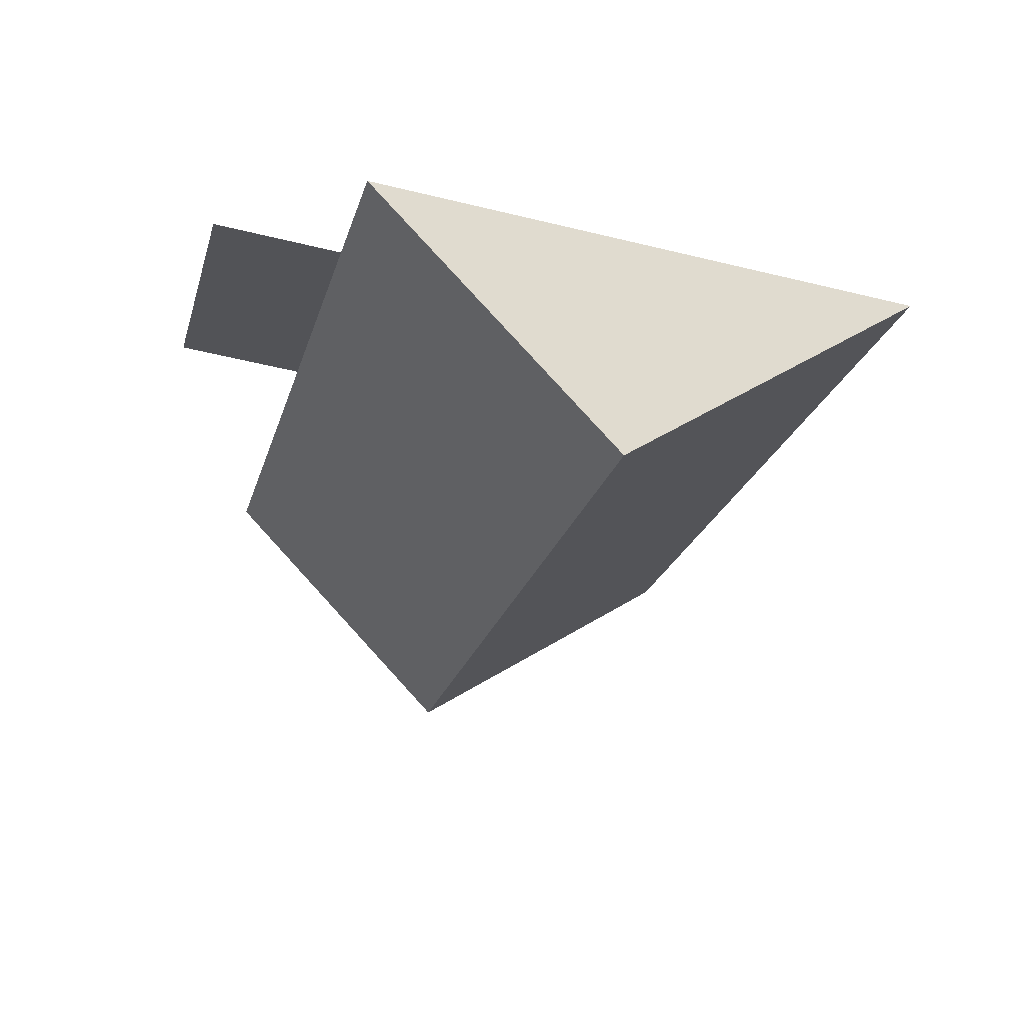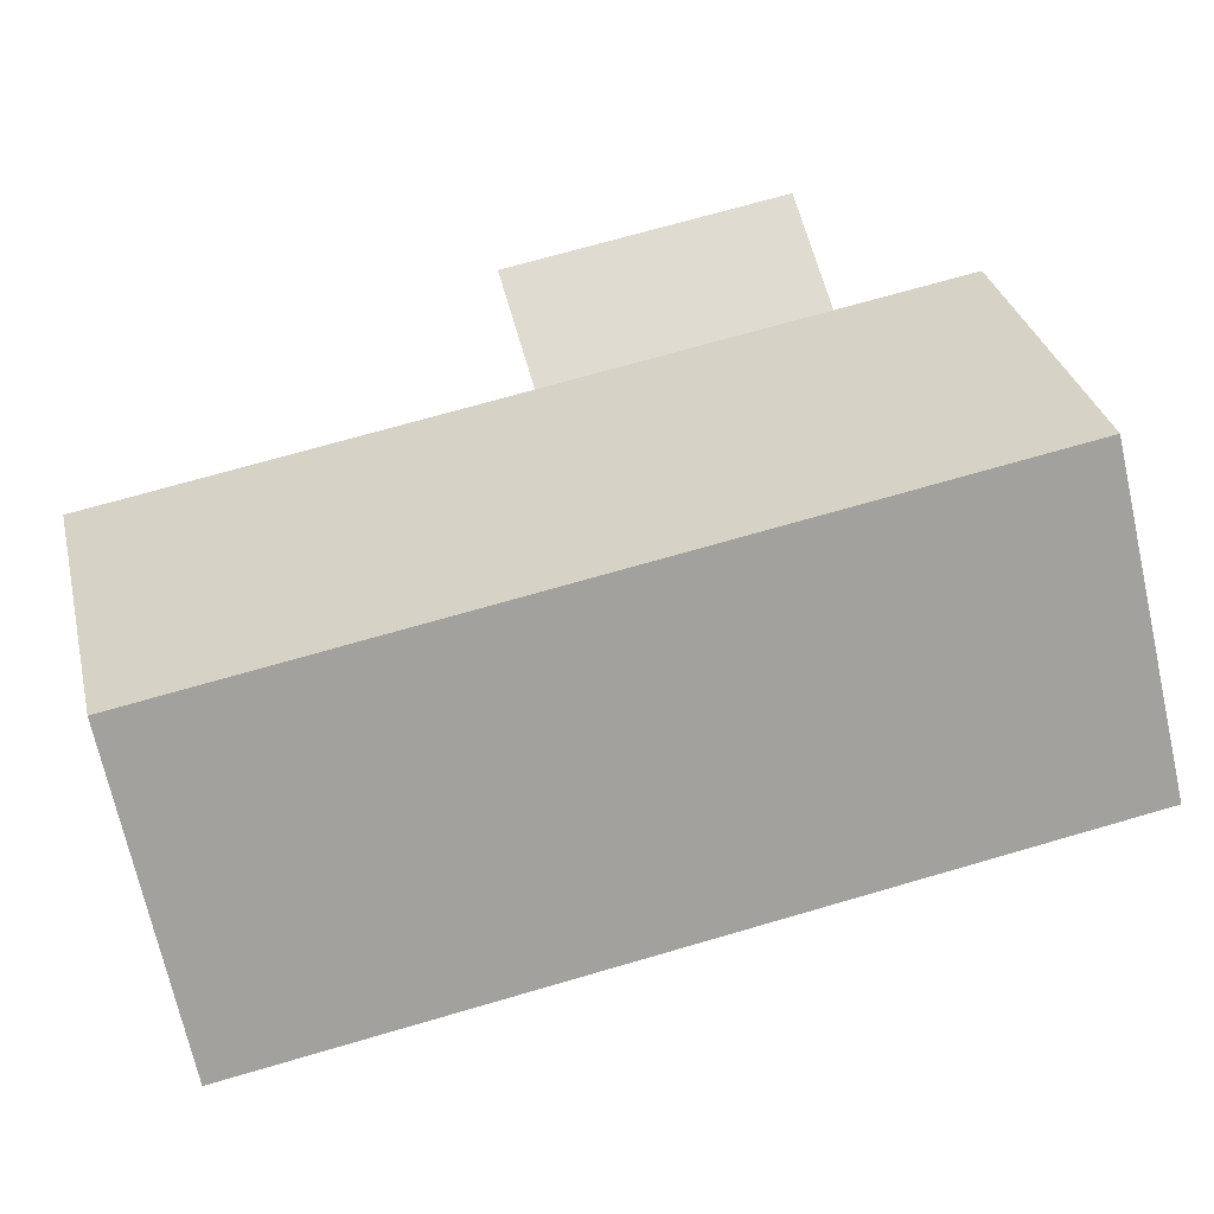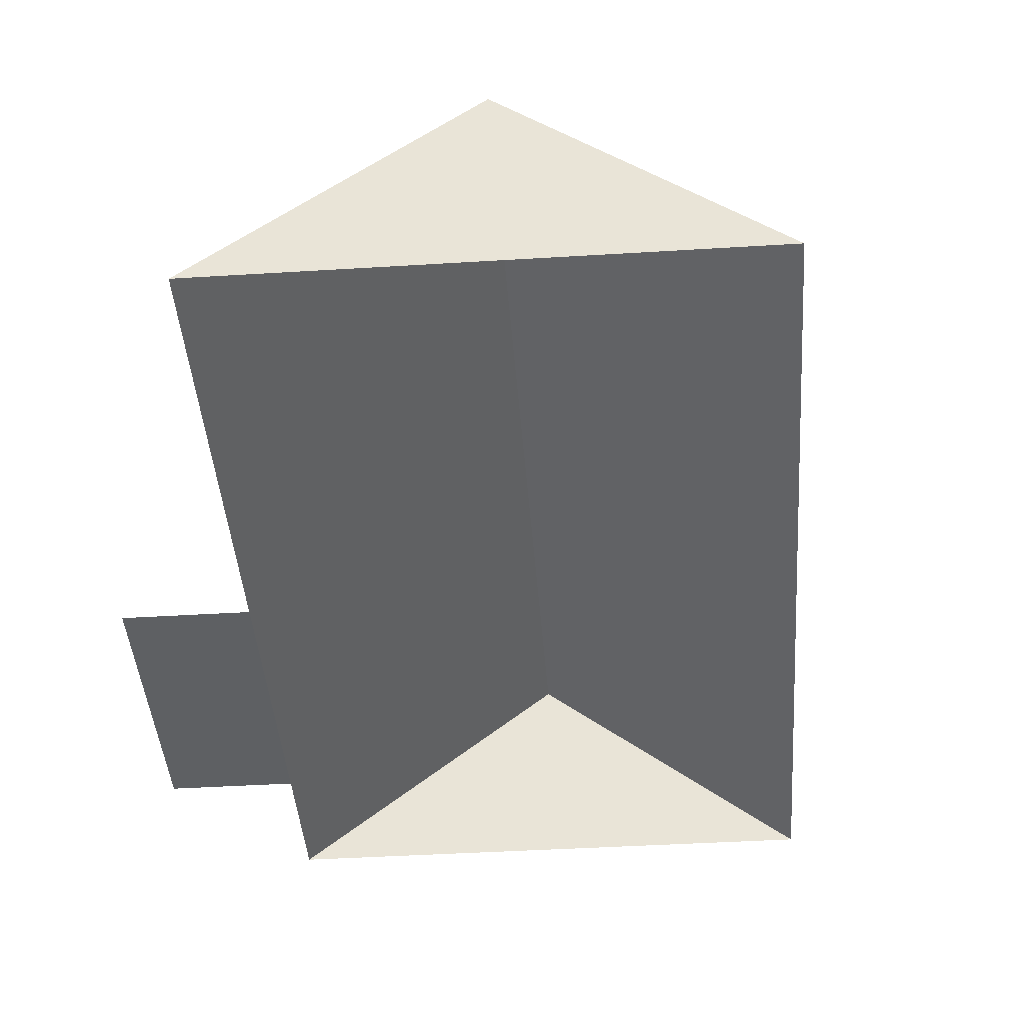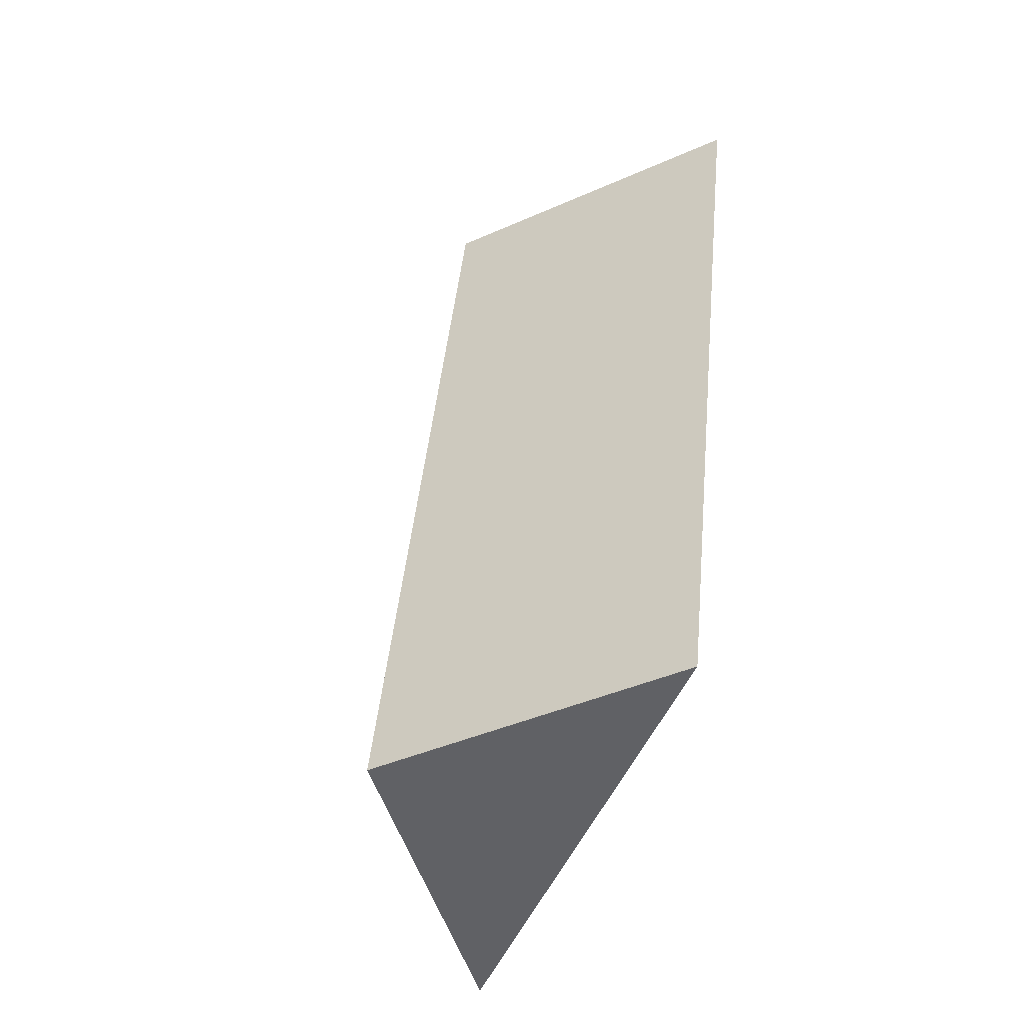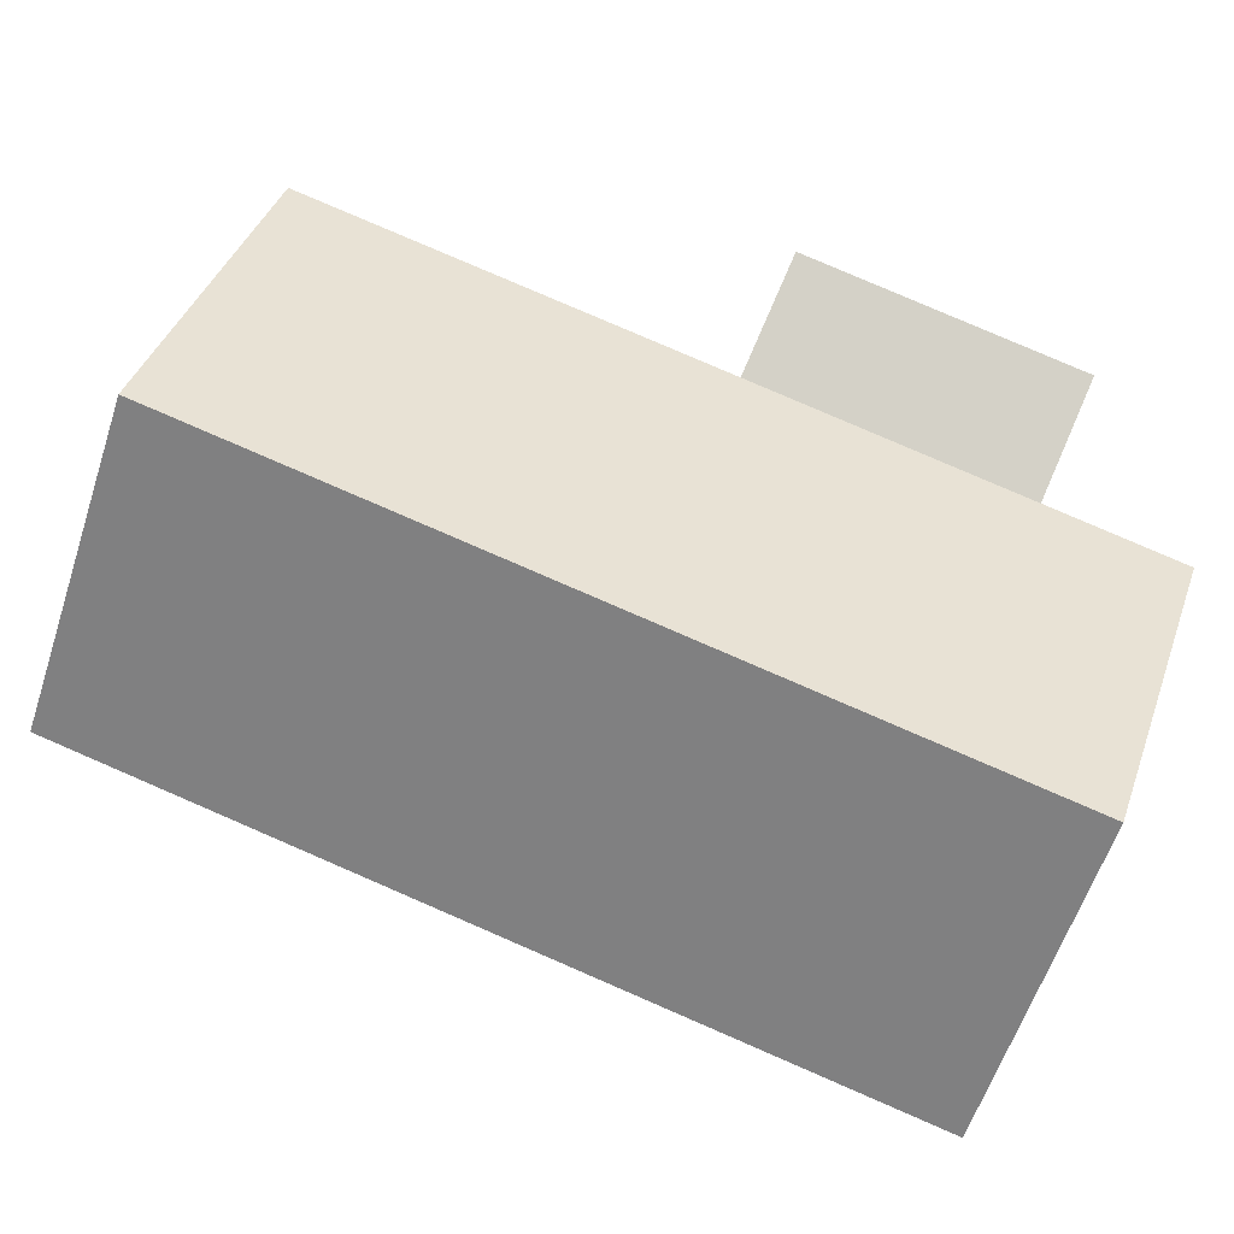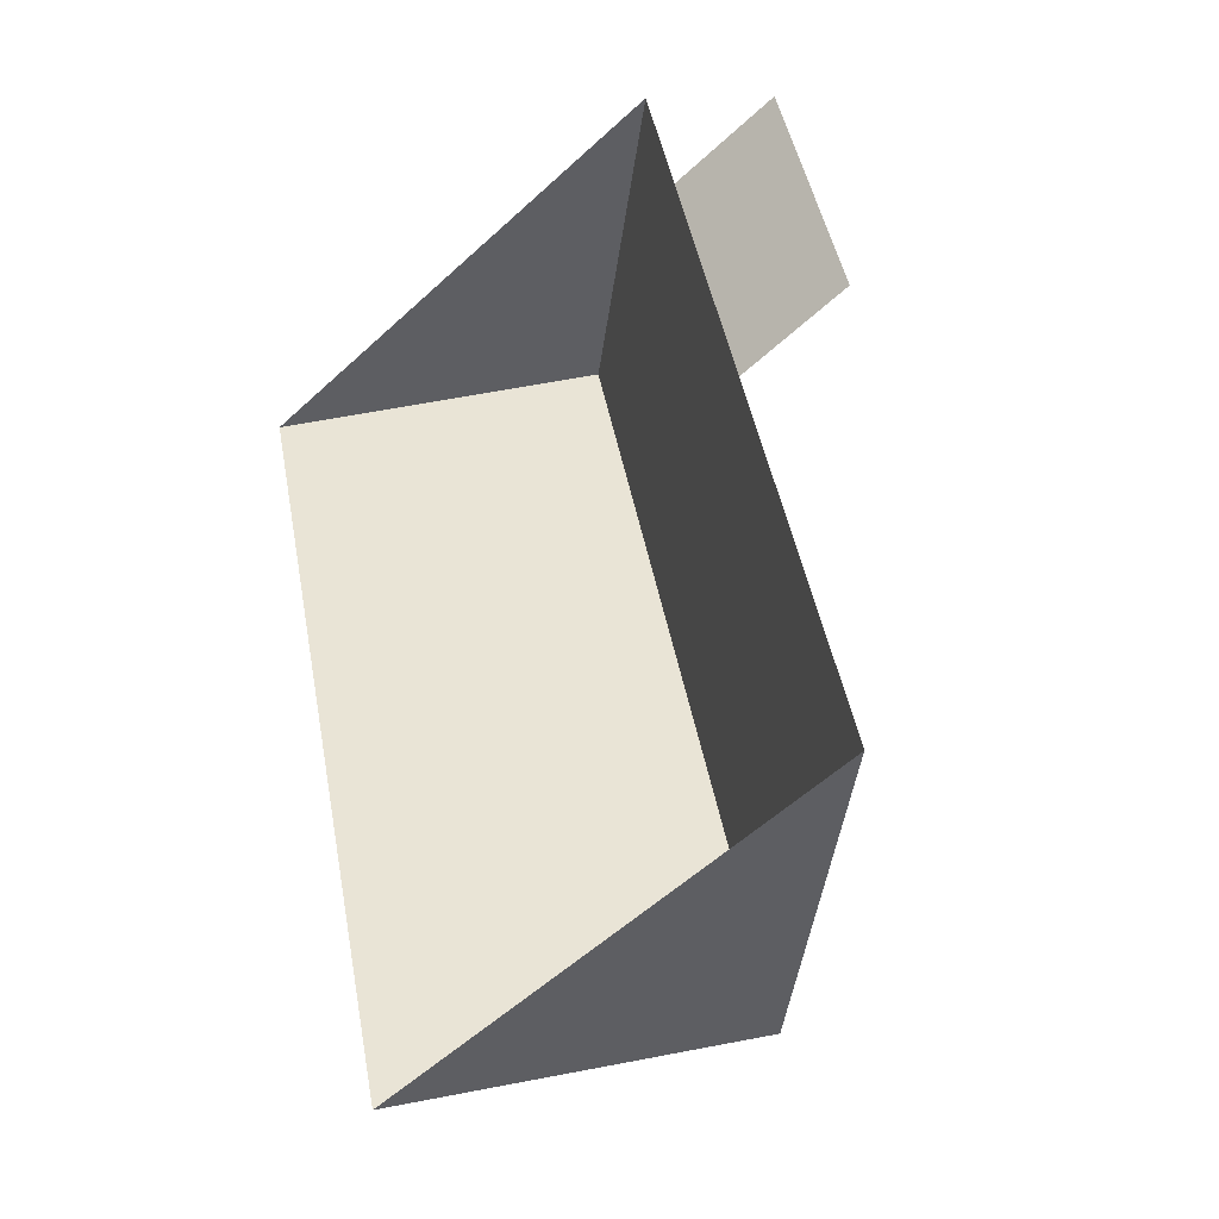
<metadata>
{"format":"obj","ext":"obj","renderer":"f3d","projection":"perspective","resolution":1024,"background":"white","views":[{"elev":67.3,"azim":-173.2,"up":"+Z"},{"elev":70.1,"azim":-120.1,"up":"+Y"},{"elev":-42.3,"azim":170.4,"up":"+Y"},{"elev":-61.3,"azim":-112.2,"up":"+Z"},{"elev":79.8,"azim":-80.4,"up":"+Y"},{"elev":-35.7,"azim":42.2,"up":"+Z"}]}
</metadata>
<code>
o CG10_500_039057_0022_roof
v 77.88 75 -328.1
v 11.29 75 -56.65
v 160.8 145 -307.6
v 94.02 144.9 -36.25
v 244.8 75 -286.9
v 211 75 -149.8
v 189 75 -60.57
v 177.9 75 -15.58
v 228.3 75 -50.88
v 250.3 75 -140.1
v 77.88 0 -328.1
v 11.29 0 -56.65
v 177.9 0 -15.58
v 189 0 -60.57
v 228.3 0 -50.88
v 250.3 0 -140.1
v 211 0 -149.8
v 244.8 0 -286.9
f 4 3 5 6 7 8
f 3 1 2 4
f 7 9 10 6
f 2 4 8
f 5 3 1

</code>
